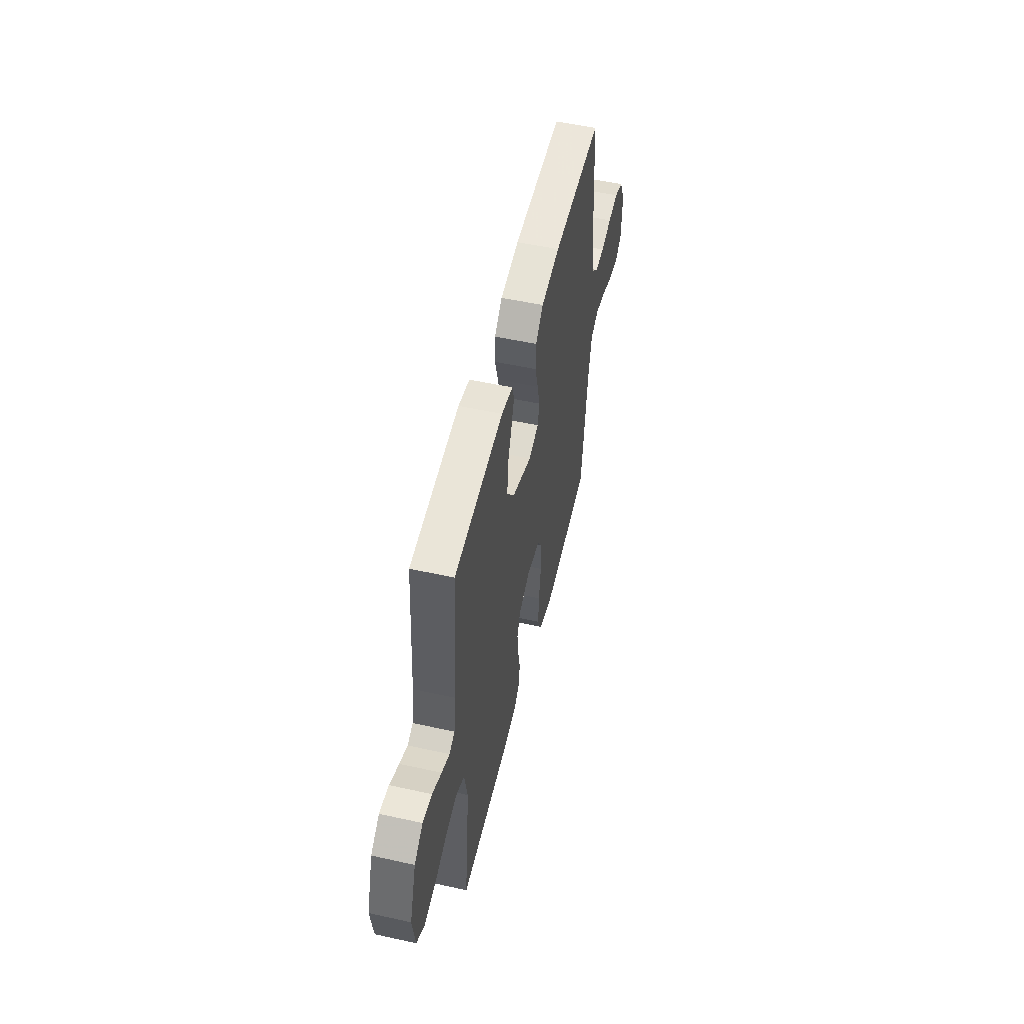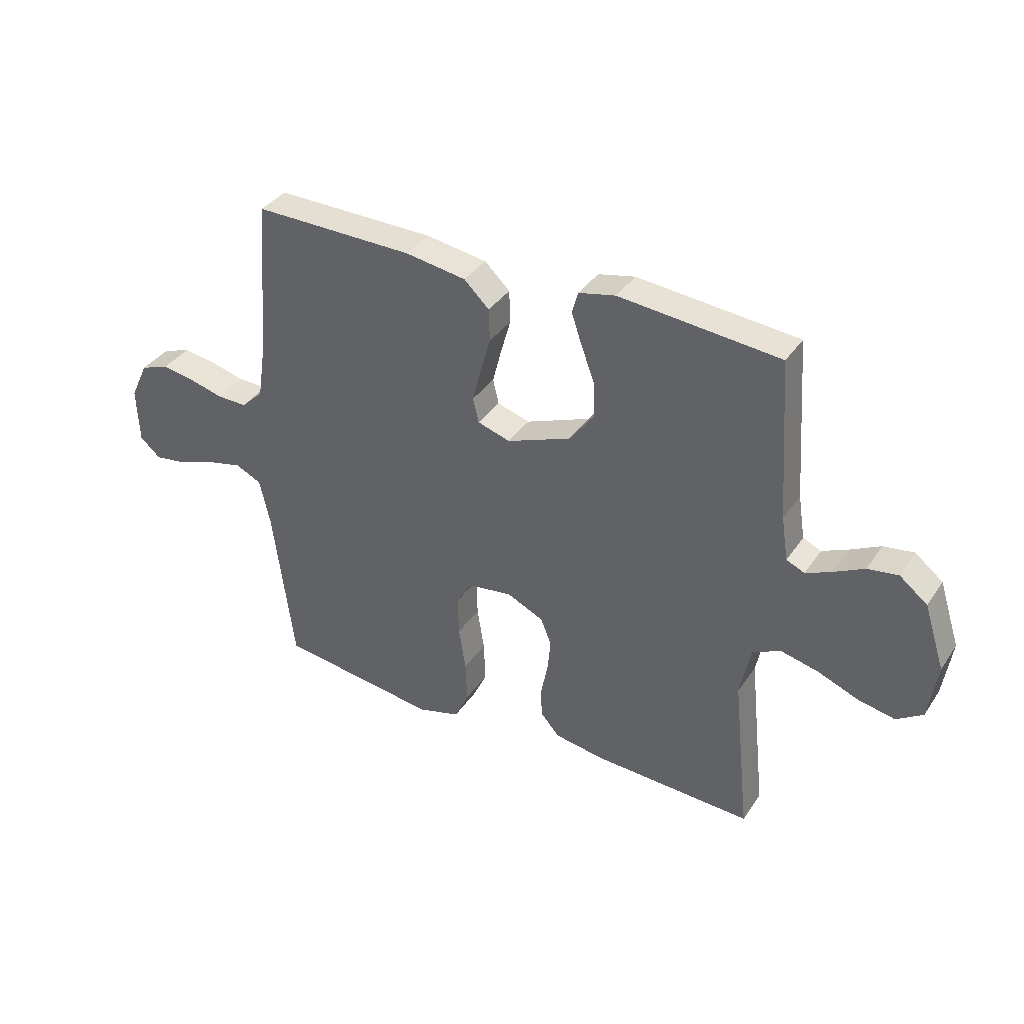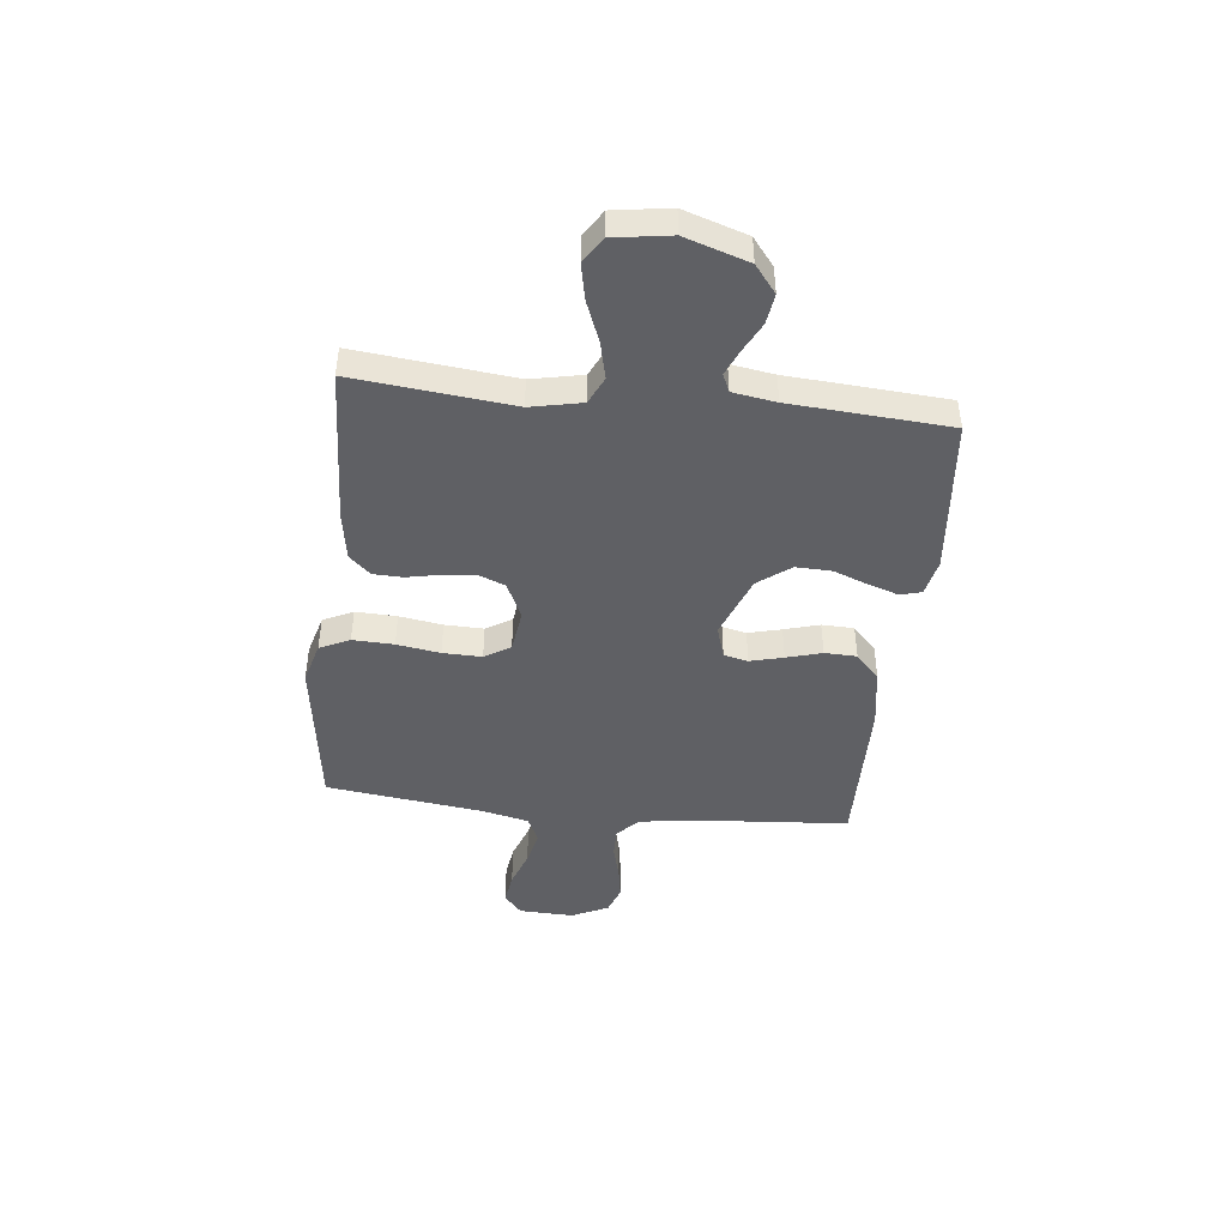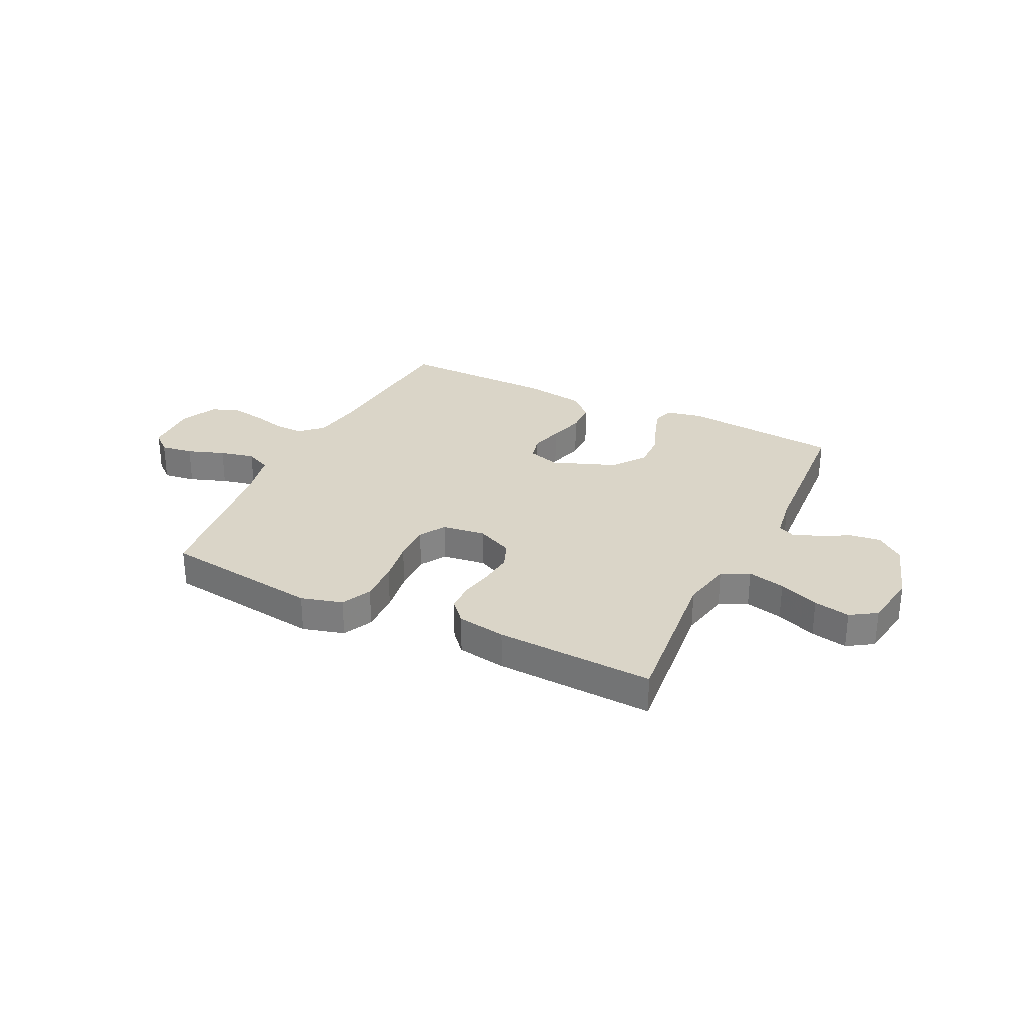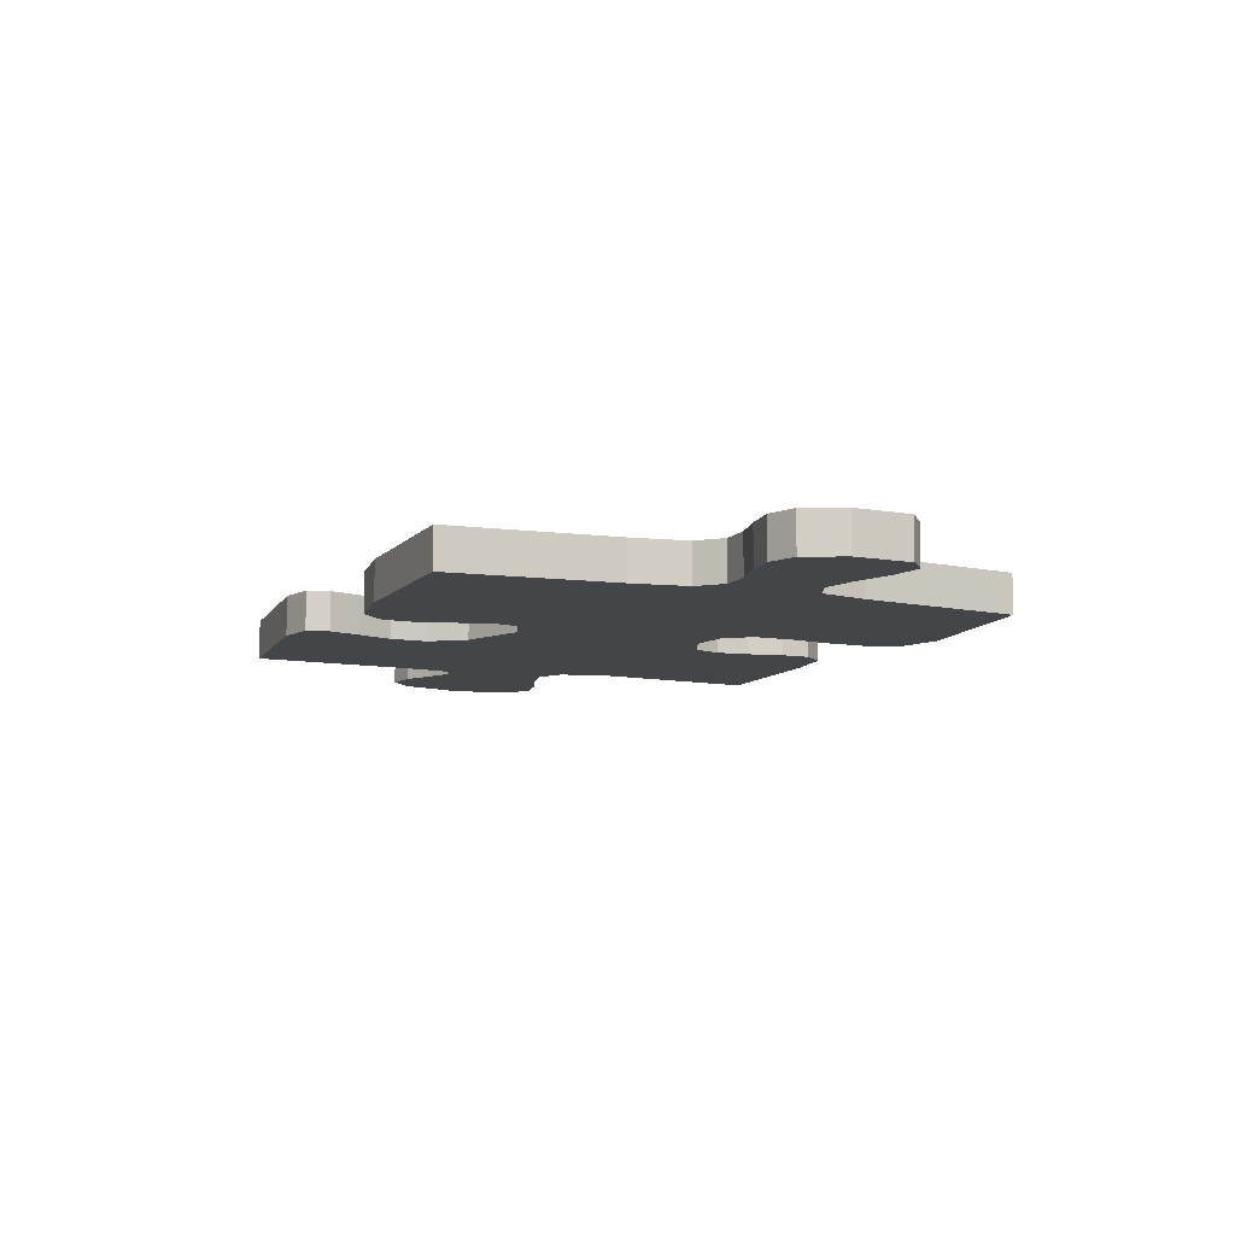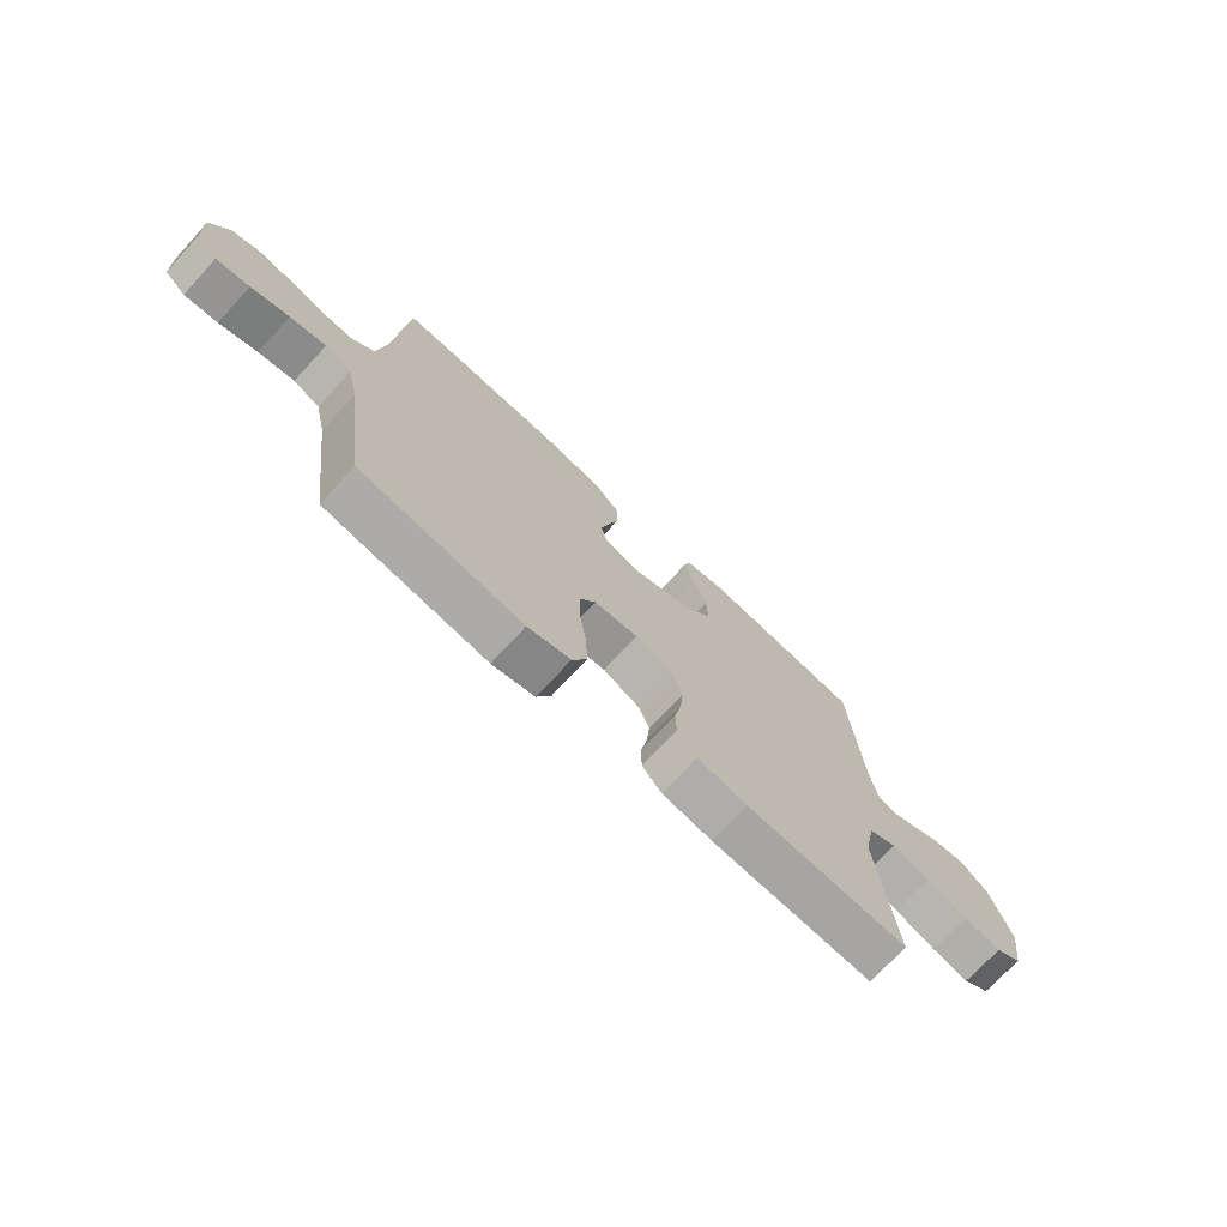
<metadata>
{"format":"obj","ext":"obj","renderer":"f3d","projection":"perspective","resolution":1024,"background":"white","views":[{"elev":52.7,"azim":-76.6,"up":"+Z"},{"elev":36.4,"azim":-150.2,"up":"+Z"},{"elev":-44.8,"azim":-96.2,"up":"+Y"},{"elev":29.3,"azim":-153.9,"up":"+Y"},{"elev":-9.0,"azim":66.4,"up":"+Y"},{"elev":-72.4,"azim":137.2,"up":"+Z"}]}
</metadata>
<code>
v -0.5 0.07 0.5
v -0.2 0.07 0.529
v -0.131 0.07 0.514
v -0.12 0.07 0.474
v -0.139 0.07 0.417
v -0.164 0.07 0.351
v -0.166 0.07 0.283
v -0.12 0.07 0.222
v 0 0.07 0.176
v 0.061 0.07 0.195
v 0.072 0.07 0.241
v 0.056 0.07 0.304
v 0.037 0.07 0.371
v 0.039 0.07 0.432
v 0.086 0.07 0.477
v 0.2 0.07 0.495
v 0.5 0.07 0.5
v 0.523 0.07 0.2
v 0.538 0.07 0.1
v 0.579 0.07 0.061
v 0.635 0.07 0.062
v 0.7 0.07 0.079
v 0.762 0.07 0.089
v 0.815 0.07 0.07
v 0.848 0.07 0
v 0.844 0.07 -0.104
v 0.805 0.07 -0.138
v 0.744 0.07 -0.129
v 0.674 0.07 -0.104
v 0.608 0.07 -0.089
v 0.559 0.07 -0.112
v 0.539 0.07 -0.2
v 0.5 0.07 -0.5
v 0.2 0.07 -0.541
v 0.121 0.07 -0.519
v 0.094 0.07 -0.462
v 0.097 0.07 -0.384
v 0.11 0.07 -0.302
v 0.112 0.07 -0.228
v 0.082 0.07 -0.179
v 0 0.07 -0.168
v -0.069 0.07 -0.2
v -0.089 0.07 -0.25
v -0.083 0.07 -0.312
v -0.07 0.07 -0.375
v -0.072 0.07 -0.431
v -0.108 0.07 -0.471
v -0.2 0.07 -0.486
v -0.5 0.07 -0.5
v -0.468 0.07 -0.2
v -0.488 0.07 -0.103
v -0.54 0.07 -0.078
v -0.611 0.07 -0.095
v -0.687 0.07 -0.125
v -0.756 0.07 -0.139
v -0.805 0.07 -0.107
v -0.821 0.07 0
v -0.782 0.07 0.12
v -0.73 0.07 0.161
v -0.673 0.07 0.153
v -0.616 0.07 0.124
v -0.568 0.07 0.103
v -0.534 0.07 0.118
v -0.521 0.07 0.2
v -0.5 0 0.5
v -0.2 0 0.529
v -0.131 0 0.514
v -0.12 0 0.474
v -0.139 0 0.417
v -0.164 0 0.351
v -0.166 0 0.283
v -0.12 0 0.222
v 0 0 0.176
v 0.061 0 0.195
v 0.072 0 0.241
v 0.056 0 0.304
v 0.037 0 0.371
v 0.039 0 0.432
v 0.086 0 0.477
v 0.2 0 0.495
v 0.5 0 0.5
v 0.523 0 0.2
v 0.538 0 0.1
v 0.579 0 0.061
v 0.635 0 0.062
v 0.7 0 0.079
v 0.762 0 0.089
v 0.815 0 0.07
v 0.848 0 0
v 0.844 0 -0.104
v 0.805 0 -0.138
v 0.744 0 -0.129
v 0.674 0 -0.104
v 0.608 0 -0.089
v 0.559 0 -0.112
v 0.539 0 -0.2
v 0.5 0 -0.5
v 0.2 0 -0.541
v 0.121 0 -0.519
v 0.094 0 -0.462
v 0.097 0 -0.384
v 0.11 0 -0.302
v 0.112 0 -0.228
v 0.082 0 -0.179
v 0 0 -0.168
v -0.069 0 -0.2
v -0.089 0 -0.25
v -0.083 0 -0.312
v -0.07 0 -0.375
v -0.072 0 -0.431
v -0.108 0 -0.471
v -0.2 0 -0.486
v -0.5 0 -0.5
v -0.468 0 -0.2
v -0.488 0 -0.103
v -0.54 0 -0.078
v -0.611 0 -0.095
v -0.687 0 -0.125
v -0.756 0 -0.139
v -0.805 0 -0.107
v -0.821 0 0
v -0.782 0 0.12
v -0.73 0 0.161
v -0.673 0 0.153
v -0.616 0 0.124
v -0.568 0 0.103
v -0.534 0 0.118
v -0.521 0 0.2
f 58 59 60 61
f 58 61 62
f 57 58 62
f 56 57 62
f 53 54 55 56
f 52 53 56 62
f 51 52 62 63
f 47 48 49 50
f 47 50 51
f 44 45 46 47
f 43 44 47 51
f 42 43 51 63
f 35 36 37 38
f 35 38 39
f 32 33 34 35
f 31 32 35 39
f 30 31 39 40
f 26 27 28 29
f 26 29 30
f 25 26 30
f 21 22 23 24
f 21 24 25 30
f 15 16 17 18
f 15 18 19
f 12 13 14 15
f 11 12 15 19
f 10 11 19 20
f 3 4 5 6
f 1 2 3 6
f 64 1 6 7
f 41 42 63 64
f 41 64 7 8
f 40 41 8 9
f 20 21 30 40
f 9 10 20 40
f 125 124 123 122
f 126 125 122
f 126 122 121
f 126 121 120
f 120 119 118 117
f 126 120 117 116
f 127 126 116 115
f 114 113 112 111
f 115 114 111
f 111 110 109 108
f 115 111 108 107
f 127 115 107 106
f 102 101 100 99
f 103 102 99
f 99 98 97 96
f 103 99 96 95
f 104 103 95 94
f 93 92 91 90
f 94 93 90
f 94 90 89
f 88 87 86 85
f 94 89 88 85
f 82 81 80 79
f 83 82 79
f 79 78 77 76
f 83 79 76 75
f 84 83 75 74
f 70 69 68 67
f 70 67 66 65
f 71 70 65 128
f 128 127 106 105
f 72 71 128 105
f 73 72 105 104
f 104 94 85 84
f 104 84 74 73
f 1 65 66 2
f 2 66 67 3
f 3 67 68 4
f 4 68 69 5
f 5 69 70 6
f 6 70 71 7
f 7 71 72 8
f 8 72 73 9
f 9 73 74 10
f 10 74 75 11
f 11 75 76 12
f 12 76 77 13
f 13 77 78 14
f 14 78 79 15
f 15 79 80 16
f 16 80 81 17
f 17 81 82 18
f 18 82 83 19
f 19 83 84 20
f 20 84 85 21
f 21 85 86 22
f 22 86 87 23
f 23 87 88 24
f 24 88 89 25
f 25 89 90 26
f 26 90 91 27
f 27 91 92 28
f 28 92 93 29
f 29 93 94 30
f 30 94 95 31
f 31 95 96 32
f 32 96 97 33
f 33 97 98 34
f 34 98 99 35
f 35 99 100 36
f 36 100 101 37
f 37 101 102 38
f 38 102 103 39
f 39 103 104 40
f 40 104 105 41
f 41 105 106 42
f 42 106 107 43
f 43 107 108 44
f 44 108 109 45
f 45 109 110 46
f 46 110 111 47
f 47 111 112 48
f 48 112 113 49
f 49 113 114 50
f 50 114 115 51
f 51 115 116 52
f 52 116 117 53
f 53 117 118 54
f 54 118 119 55
f 55 119 120 56
f 56 120 121 57
f 57 121 122 58
f 58 122 123 59
f 59 123 124 60
f 60 124 125 61
f 61 125 126 62
f 62 126 127 63
f 63 127 128 64
f 64 128 65 1

</code>
